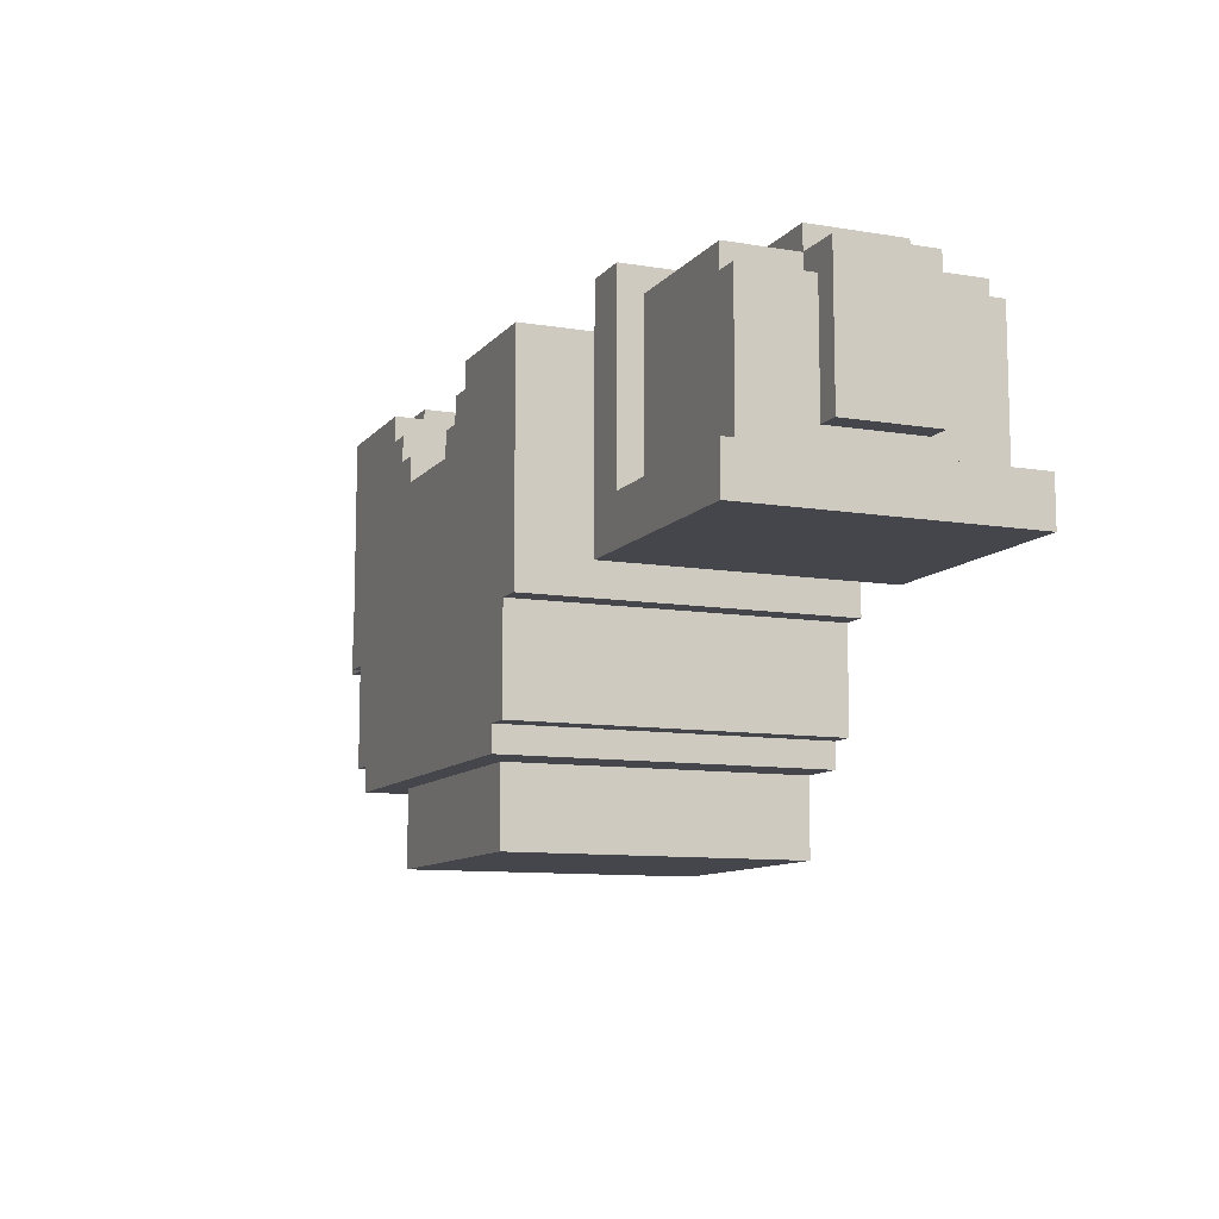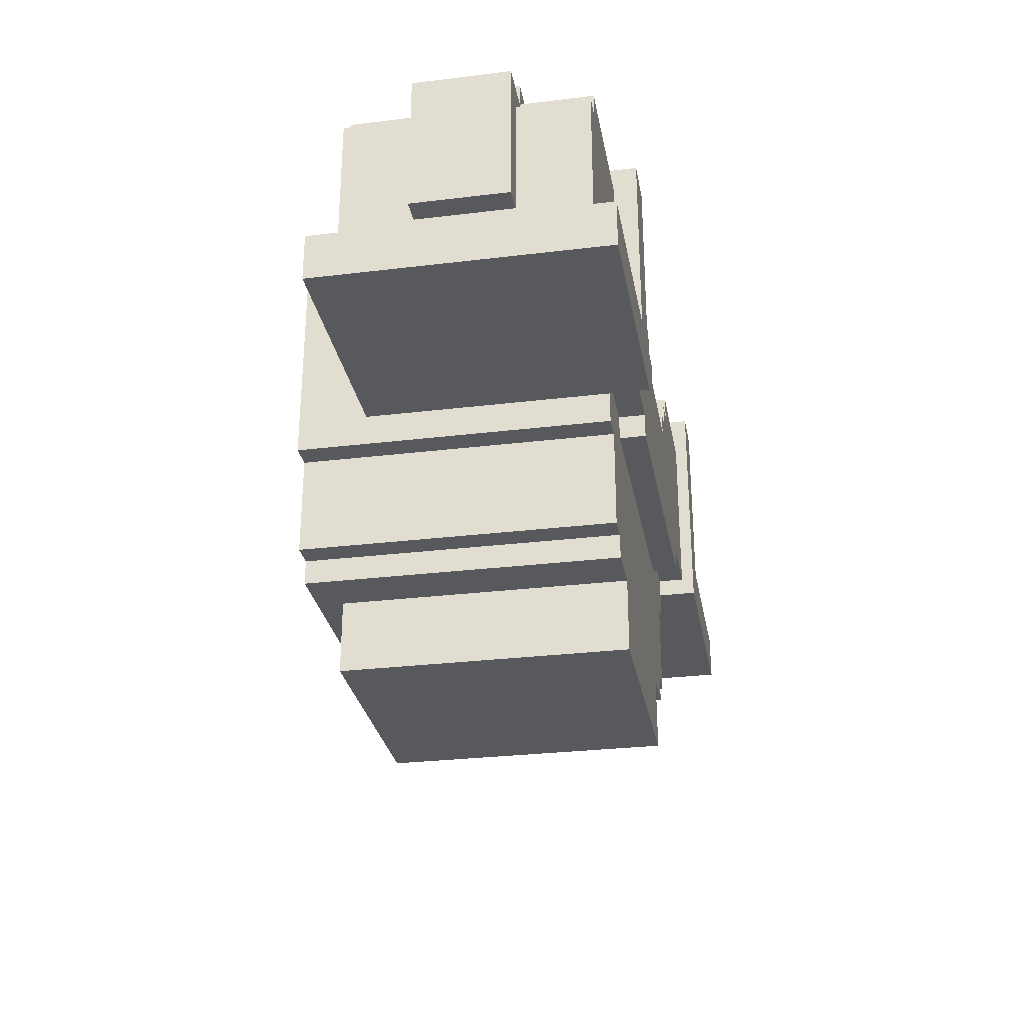
<metadata>
{"format":"obj","ext":"obj","renderer":"f3d","projection":"perspective","resolution":1024,"background":"white","views":[{"elev":-10.1,"azim":-112.8,"up":"+Z"},{"elev":-29.1,"azim":-79.8,"up":"+Z"}]}
</metadata>
<code>
g armor_sniper_mesh
v 0.2893 0.2543 1.294
v 0.2893 -0.1569 1.294
v 0.2893 -0.1569 1.359
v 0.2893 -0.08785 1.397
v 0.2893 0.2543 1.397
v 0.2893 0.2543 1.586
v 0.2893 -0.1912 1.586
v 0.2893 -0.1912 1.397
v 0.2893 -0.1912 1.359
v 0.2568 -0.1569 1.294
v 0.2568 0.2543 1.294
v 0.2568 0.2543 1.228
v 0.2568 -0.1569 1.228
v 0.2568 -0.1569 1.164
v 0.2568 0.2543 1.164
v 0.2243 0.2543 1.164
v 0.2243 0.2543 1.131
v 0.2243 -0.1569 1.131
v 0.2243 -0.1569 1.164
v 0.1918 -0.1569 1.359
v 0.1918 -0.1569 1.326
v 0.1918 -0.1912 1.326
v 0.1918 -0.1912 1.359
v 0.1593 0.2201 1.131
v 0.1593 0.2201 1.034
v 0.1593 -0.1569 1.034
v 0.1593 -0.1569 1.131
v -0.06802 0.2543 1.521
v -0.06802 0.2543 1.489
v -0.06802 -0.1912 1.489
v -0.06802 -0.1912 1.521
v -0.1005 0.2543 1.554
v -0.1005 0.2543 1.521
v -0.1005 -0.1912 1.521
v -0.1005 -0.1912 1.554
v -0.133 0.2543 1.586
v -0.133 0.2543 1.554
v -0.133 -0.1912 1.554
v -0.133 -0.1912 1.586
v 0.1269 -0.1912 1.554
v 0.1269 0.2543 1.554
v 0.1269 0.2543 1.586
v 0.1269 -0.1912 1.586
v 0.09438 -0.1912 1.521
v 0.09438 0.2543 1.521
v 0.09438 0.2543 1.554
v 0.09438 -0.1912 1.554
v 0.0619 -0.1912 1.489
v 0.0619 0.2543 1.489
v 0.0619 0.2543 1.521
v 0.0619 -0.1912 1.521
v -0.1655 -0.1569 1.034
v -0.1655 0.2201 1.034
v -0.1655 0.2201 1.131
v -0.1655 -0.1569 1.131
v -0.1979 -0.1912 1.326
v -0.1979 -0.1569 1.326
v -0.1979 -0.1569 1.359
v -0.1979 -0.1912 1.359
v -0.2304 -0.1569 1.131
v -0.2304 0.2543 1.131
v -0.2304 0.2543 1.164
v -0.2304 -0.1569 1.164
v -0.2629 -0.1569 1.228
v -0.2629 -0.1569 1.164
v -0.2629 0.2543 1.164
v -0.2629 0.2543 1.228
v -0.2629 -0.1569 1.294
v -0.2629 0.2543 1.294
v -0.2954 -0.08785 1.397
v -0.2954 -0.1569 1.359
v -0.2954 -0.1569 1.294
v -0.2954 0.2543 1.294
v -0.2954 0.2543 1.397
v -0.2954 -0.1912 1.397
v -0.2954 -0.1912 1.359
v -0.2954 0.2543 1.586
v -0.2954 -0.1912 1.586
v 0.2568 0.2543 1.294
v 0.2893 0.2543 1.294
v 0.2893 0.2543 1.397
v 0.2052 0.2543 1.397
v 0.166 0.2543 1.397
v 0.2568 0.2543 1.228
v 0.2083 0.2543 1.228
v 0.2243 0.2543 1.164
v 0.2568 0.2543 1.164
v 0.1922 0.2543 1.228
v 0.2243 0.2543 1.131
v 0.1805 0.2543 1.228
v -0.1866 0.2543 1.228
v -0.2304 0.2543 1.131
v -0.2082 0.2543 1.228
v -0.2304 0.2543 1.164
v -0.2157 0.2543 1.228
v -0.2629 0.2543 1.228
v -0.2629 0.2543 1.164
v -0.1691 0.2543 1.397
v -0.1097 0.2543 1.397
v -0.1766 0.2543 1.397
v -0.2629 0.2543 1.294
v -0.2171 0.2543 1.397
v -0.2954 0.2543 1.397
v -0.2954 0.2543 1.294
v 0.1036 0.2543 1.397
v 0.0619 0.2543 1.489
v 0.1358 0.2543 1.397
v 0.09438 0.2543 1.521
v 0.1269 0.2543 1.554
v 0.09438 0.2543 1.554
v 0.0619 0.2543 1.521
v -0.06802 0.2543 1.489
v -0.2954 0.2543 1.586
v -0.133 0.2543 1.586
v 0.2893 0.2543 1.586
v 0.1269 0.2543 1.586
v -0.1005 0.2543 1.521
v -0.06802 0.2543 1.521
v -0.133 0.2543 1.554
v -0.1005 0.2543 1.554
v -0.1655 0.2201 1.034
v 0.1593 0.2201 1.034
v 0.1593 0.2201 1.131
v -0.1655 0.2201 1.131
v 0.2893 -0.1569 1.294
v 0.2568 -0.1569 1.294
v 0.2893 -0.1569 1.359
v 0.1918 -0.1569 1.326
v 0.2115 -0.1569 1.228
v 0.2568 -0.1569 1.228
v 0.1918 -0.1569 1.359
v 0.2243 -0.1569 1.164
v 0.1754 -0.1569 1.228
v 0.1593 -0.1569 1.131
v 0.2243 -0.1569 1.131
v -0.1979 -0.1569 1.326
v -0.1815 -0.1569 1.228
v 0.2568 -0.1569 1.164
v -0.1655 -0.1569 1.131
v -0.1655 -0.1569 1.034
v 0.1593 -0.1569 1.034
v -0.2304 -0.1569 1.131
v -0.2144 -0.1569 1.228
v -0.2198 -0.1569 1.228
v -0.1979 -0.1569 1.359
v -0.2629 -0.1569 1.294
v -0.2629 -0.1569 1.228
v -0.2954 -0.1569 1.294
v -0.2954 -0.1569 1.359
v -0.2304 -0.1569 1.164
v -0.2629 -0.1569 1.164
v 0.2893 -0.1912 1.586
v 0.2893 -0.1912 1.397
v 0.1791 -0.1912 1.397
v 0.1269 -0.1912 1.554
v 0.1269 -0.1912 1.586
v 0.1918 -0.1912 1.359
v 0.1565 -0.1912 1.397
v 0.1918 -0.1912 1.326
v 0.2893 -0.1912 1.359
v 0.09438 -0.1912 1.521
v 0.09438 -0.1912 1.554
v 0.1353 -0.1912 1.397
v 0.0619 -0.1912 1.489
v 0.0619 -0.1912 1.521
v -0.1979 -0.1912 1.326
v -0.1414 -0.1912 1.397
v -0.06802 -0.1912 1.489
v -0.1778 -0.1912 1.397
v -0.133 -0.1912 1.554
v -0.1005 -0.1912 1.521
v -0.06802 -0.1912 1.521
v -0.1005 -0.1912 1.554
v -0.187 -0.1912 1.397
v -0.133 -0.1912 1.586
v -0.2954 -0.1912 1.586
v -0.2954 -0.1912 1.397
v -0.1979 -0.1912 1.359
v -0.2954 -0.1912 1.359
v 0.1593 -0.1569 1.034
v 0.1593 0.2201 1.034
v -0.1655 0.2201 1.034
v -0.1655 -0.1569 1.034
v 0.1593 0.2201 1.131
v 0.2243 0.2543 1.131
v -0.2304 0.2543 1.131
v -0.1655 0.2201 1.131
v 0.2243 -0.1569 1.131
v 0.2243 0.2543 1.131
v 0.1593 0.2201 1.131
v 0.1593 -0.1569 1.131
v -0.1655 -0.1569 1.131
v -0.1655 0.2201 1.131
v -0.2304 0.2543 1.131
v -0.2304 -0.1569 1.131
v 0.2568 -0.1569 1.164
v 0.2568 0.2543 1.164
v 0.2243 0.2543 1.164
v 0.2243 -0.1569 1.164
v -0.2304 -0.1569 1.164
v -0.2304 0.2543 1.164
v -0.2629 0.2543 1.164
v -0.2629 -0.1569 1.164
v 0.2893 -0.1569 1.294
v 0.2893 0.2543 1.294
v 0.2568 0.2543 1.294
v 0.2568 -0.1569 1.294
v -0.2629 -0.1569 1.294
v -0.2629 0.2543 1.294
v -0.2954 0.2543 1.294
v -0.2954 -0.1569 1.294
v 0.1918 -0.1912 1.326
v 0.1918 -0.1569 1.326
v -0.1979 -0.1569 1.326
v -0.1979 -0.1912 1.326
v 0.2893 -0.1912 1.359
v 0.2893 -0.1569 1.359
v 0.1918 -0.1569 1.359
v 0.1918 -0.1912 1.359
v -0.1979 -0.1912 1.359
v -0.1979 -0.1569 1.359
v -0.2954 -0.1569 1.359
v -0.2954 -0.1912 1.359
v -0.06802 0.2543 1.489
v 0.0619 0.2543 1.489
v 0.0619 -0.1912 1.489
v -0.06802 -0.1912 1.489
v 0.0619 0.2543 1.521
v 0.09438 0.2543 1.521
v 0.09438 -0.1912 1.521
v 0.0619 -0.1912 1.521
v -0.1005 0.2543 1.521
v -0.06802 0.2543 1.521
v -0.06802 -0.1912 1.521
v -0.1005 -0.1912 1.521
v 0.09438 0.2543 1.554
v 0.1269 0.2543 1.554
v 0.1269 -0.1912 1.554
v 0.09438 -0.1912 1.554
v -0.133 0.2543 1.554
v -0.1005 0.2543 1.554
v -0.1005 -0.1912 1.554
v -0.133 -0.1912 1.554
v 0.1269 0.2543 1.586
v 0.2893 0.2543 1.586
v 0.2893 -0.1912 1.586
v 0.1269 -0.1912 1.586
v -0.2954 0.2543 1.586
v -0.133 0.2543 1.586
v -0.133 -0.1912 1.586
v -0.2954 -0.1912 1.586
v 0.2905 0.1637 1.645
v 0.2905 -0.2081 1.645
v 0.2905 -0.2081 1.335
v 0.2905 0.1637 1.335
v 0.4144 0.03978 1.645
v 0.4144 -0.08414 1.645
v 0.4144 -0.08414 1.614
v 0.4144 0.03978 1.614
v 0.3524 0.1637 1.397
v 0.3524 0.1327 1.397
v 0.3524 0.1327 1.614
v 0.3524 0.1637 1.645
v 0.3524 -0.1771 1.614
v 0.3524 -0.1771 1.397
v 0.3524 -0.2081 1.397
v 0.3524 -0.2081 1.645
v 0.3524 0.1637 1.645
v 0.3524 0.1327 1.614
v 0.3524 -0.1771 1.614
v 0.3524 -0.2081 1.645
v 0.5383 0.1327 1.614
v 0.5383 0.1327 1.583
v 0.5383 0.03978 1.583
v 0.5383 0.03978 1.614
v 0.5383 -0.08414 1.614
v 0.5383 -0.08414 1.583
v 0.5383 -0.1771 1.583
v 0.5383 -0.1771 1.614
v 0.5383 0.03978 1.645
v 0.5383 0.03978 1.614
v 0.5383 -0.08414 1.614
v 0.5383 -0.08414 1.645
v 0.5693 0.03978 1.428
v 0.5693 0.1327 1.397
v 0.5693 -0.1771 1.397
v 0.5693 -0.08414 1.428
v 0.5693 0.1327 1.583
v 0.5693 0.03978 1.583
v 0.5693 -0.08414 1.583
v 0.5693 -0.1771 1.583
v 0.6003 0.1637 1.397
v 0.6003 0.1637 1.335
v 0.6003 -0.2081 1.335
v 0.6003 -0.2081 1.397
v 0.6003 0.03978 1.614
v 0.6003 0.03978 1.428
v 0.6003 -0.08414 1.428
v 0.6003 -0.08414 1.614
v 0.3524 0.1637 1.397
v 0.3524 0.1637 1.645
v 0.2905 0.1637 1.645
v 0.2905 0.1637 1.335
v 0.6003 0.1637 1.335
v 0.6003 0.1637 1.397
v 0.3524 0.1637 1.397
v 0.2905 0.1637 1.335
v 0.5383 0.1327 1.583
v 0.3524 0.1327 1.614
v 0.3524 0.1327 1.397
v 0.5693 0.1327 1.397
v 0.5383 0.1327 1.614
v 0.5693 0.1327 1.583
v 0.5383 0.03978 1.614
v 0.5383 0.03978 1.645
v 0.4144 0.03978 1.645
v 0.4144 0.03978 1.614
v 0.5693 0.03978 1.583
v 0.6003 0.03978 1.614
v 0.5383 0.03978 1.614
v 0.5383 0.03978 1.583
v 0.6003 0.03978 1.428
v 0.5693 0.03978 1.428
v 0.5383 -0.08414 1.614
v 0.4144 -0.08414 1.614
v 0.4144 -0.08414 1.645
v 0.5383 -0.08414 1.645
v 0.5693 -0.08414 1.583
v 0.5383 -0.08414 1.583
v 0.5383 -0.08414 1.614
v 0.6003 -0.08414 1.614
v 0.6003 -0.08414 1.428
v 0.5693 -0.08414 1.428
v 0.3524 -0.1771 1.397
v 0.3524 -0.1771 1.614
v 0.5383 -0.1771 1.583
v 0.5693 -0.1771 1.397
v 0.5383 -0.1771 1.614
v 0.5693 -0.1771 1.583
v 0.3524 -0.2081 1.397
v 0.2905 -0.2081 1.335
v 0.2905 -0.2081 1.645
v 0.3524 -0.2081 1.645
v 0.6003 -0.2081 1.335
v 0.2905 -0.2081 1.335
v 0.3524 -0.2081 1.397
v 0.6003 -0.2081 1.397
v 0.2905 -0.2081 1.335
v 0.6003 -0.2081 1.335
v 0.6003 0.1637 1.335
v 0.2905 0.1637 1.335
v 0.5693 -0.08414 1.428
v 0.6003 -0.08414 1.428
v 0.6003 0.03978 1.428
v 0.5693 0.03978 1.428
v 0.3524 0.1327 1.397
v 0.3524 0.1637 1.397
v 0.6003 0.1637 1.397
v 0.5693 0.1327 1.397
v 0.5693 -0.1771 1.397
v 0.5693 0.1327 1.397
v 0.6003 0.1637 1.397
v 0.6003 -0.2081 1.397
v 0.3524 -0.2081 1.397
v 0.3524 -0.1771 1.397
v 0.5693 -0.1771 1.397
v 0.6003 -0.2081 1.397
v 0.5383 0.03978 1.583
v 0.5383 0.1327 1.583
v 0.5693 0.1327 1.583
v 0.5693 0.03978 1.583
v 0.5383 -0.1771 1.583
v 0.5383 -0.08414 1.583
v 0.5693 -0.08414 1.583
v 0.5693 -0.1771 1.583
v 0.4144 0.03978 1.614
v 0.3524 0.1327 1.614
v 0.5383 0.1327 1.614
v 0.5383 0.03978 1.614
v 0.4144 -0.08414 1.614
v 0.3524 -0.1771 1.614
v 0.5383 -0.08414 1.614
v 0.5383 -0.1771 1.614
v 0.5383 -0.08414 1.614
v 0.5383 0.03978 1.614
v 0.6003 0.03978 1.614
v 0.6003 -0.08414 1.614
v 0.4144 -0.08414 1.645
v 0.4144 0.03978 1.645
v 0.5383 0.03978 1.645
v 0.5383 -0.08414 1.645
v 0.2905 -0.2081 1.645
v 0.2905 0.1637 1.645
v 0.3524 0.1637 1.645
v 0.3524 -0.2081 1.645
v -0.2955 0.1637 1.645
v -0.2955 0.1637 1.335
v -0.2955 -0.2081 1.335
v -0.2955 -0.2081 1.645
v -0.4195 0.03978 1.645
v -0.4195 0.03978 1.614
v -0.4195 -0.08414 1.614
v -0.4195 -0.08414 1.645
v -0.3575 0.1637 1.397
v -0.3575 0.1637 1.645
v -0.3575 0.1327 1.614
v -0.3575 0.1327 1.397
v -0.3575 -0.2081 1.397
v -0.3575 -0.1771 1.397
v -0.3575 -0.1771 1.614
v -0.3575 -0.2081 1.645
v -0.3575 -0.1771 1.614
v -0.3575 0.1327 1.614
v -0.3575 0.1637 1.645
v -0.3575 -0.2081 1.645
v -0.5434 0.03978 1.583
v -0.5434 0.1327 1.583
v -0.5434 0.1327 1.614
v -0.5434 0.03978 1.614
v -0.5434 -0.1771 1.583
v -0.5434 -0.08414 1.583
v -0.5434 -0.08414 1.614
v -0.5434 -0.1771 1.614
v -0.5434 -0.08414 1.614
v -0.5434 0.03978 1.614
v -0.5434 0.03978 1.645
v -0.5434 -0.08414 1.645
v -0.5744 -0.1771 1.397
v -0.5744 0.1327 1.397
v -0.5744 0.03978 1.428
v -0.5744 -0.08414 1.428
v -0.5744 0.1327 1.583
v -0.5744 0.03978 1.583
v -0.5744 -0.08414 1.583
v -0.5744 -0.1771 1.583
v -0.6054 -0.2081 1.335
v -0.6054 0.1637 1.335
v -0.6054 0.1637 1.397
v -0.6054 -0.2081 1.397
v -0.6054 -0.08414 1.428
v -0.6054 0.03978 1.428
v -0.6054 0.03978 1.614
v -0.6054 -0.08414 1.614
v -0.3575 0.1637 1.397
v -0.2955 0.1637 1.335
v -0.2955 0.1637 1.645
v -0.3575 0.1637 1.645
v -0.6054 0.1637 1.335
v -0.2955 0.1637 1.335
v -0.3575 0.1637 1.397
v -0.6054 0.1637 1.397
v -0.5434 0.1327 1.583
v -0.5744 0.1327 1.397
v -0.3575 0.1327 1.397
v -0.3575 0.1327 1.614
v -0.5434 0.1327 1.614
v -0.5744 0.1327 1.583
v -0.5434 0.03978 1.614
v -0.4195 0.03978 1.614
v -0.4195 0.03978 1.645
v -0.5434 0.03978 1.645
v -0.5744 0.03978 1.583
v -0.5434 0.03978 1.583
v -0.5434 0.03978 1.614
v -0.6054 0.03978 1.614
v -0.6054 0.03978 1.428
v -0.5744 0.03978 1.428
v -0.4195 -0.08414 1.645
v -0.4195 -0.08414 1.614
v -0.5434 -0.08414 1.614
v -0.5434 -0.08414 1.645
v -0.5434 -0.08414 1.614
v -0.5434 -0.08414 1.583
v -0.5744 -0.08414 1.583
v -0.6054 -0.08414 1.614
v -0.6054 -0.08414 1.428
v -0.5744 -0.08414 1.428
v -0.3575 -0.1771 1.397
v -0.5744 -0.1771 1.397
v -0.5434 -0.1771 1.583
v -0.3575 -0.1771 1.614
v -0.5434 -0.1771 1.614
v -0.5744 -0.1771 1.583
v -0.2955 -0.2081 1.645
v -0.2955 -0.2081 1.335
v -0.3575 -0.2081 1.397
v -0.3575 -0.2081 1.645
v -0.3575 -0.2081 1.397
v -0.2955 -0.2081 1.335
v -0.6054 -0.2081 1.335
v -0.6054 -0.2081 1.397
v -0.2955 -0.2081 1.335
v -0.2955 0.1637 1.335
v -0.6054 0.1637 1.335
v -0.6054 -0.2081 1.335
v -0.5744 -0.08414 1.428
v -0.5744 0.03978 1.428
v -0.6054 0.03978 1.428
v -0.6054 -0.08414 1.428
v -0.6054 0.1637 1.397
v -0.3575 0.1637 1.397
v -0.3575 0.1327 1.397
v -0.5744 0.1327 1.397
v -0.6054 0.1637 1.397
v -0.5744 0.1327 1.397
v -0.5744 -0.1771 1.397
v -0.6054 -0.2081 1.397
v -0.5744 -0.1771 1.397
v -0.3575 -0.1771 1.397
v -0.3575 -0.2081 1.397
v -0.6054 -0.2081 1.397
v -0.5744 0.1327 1.583
v -0.5434 0.1327 1.583
v -0.5434 0.03978 1.583
v -0.5744 0.03978 1.583
v -0.5744 -0.08414 1.583
v -0.5434 -0.08414 1.583
v -0.5434 -0.1771 1.583
v -0.5744 -0.1771 1.583
v -0.5434 0.1327 1.614
v -0.3575 0.1327 1.614
v -0.4195 0.03978 1.614
v -0.5434 0.03978 1.614
v -0.4195 -0.08414 1.614
v -0.3575 -0.1771 1.614
v -0.5434 -0.08414 1.614
v -0.5434 -0.1771 1.614
v -0.6054 0.03978 1.614
v -0.5434 0.03978 1.614
v -0.5434 -0.08414 1.614
v -0.6054 -0.08414 1.614
v -0.5434 0.03978 1.645
v -0.4195 0.03978 1.645
v -0.4195 -0.08414 1.645
v -0.5434 -0.08414 1.645
v -0.3575 0.1637 1.645
v -0.2955 0.1637 1.645
v -0.2955 -0.2081 1.645
v -0.3575 -0.2081 1.645
g armor_sniper_mesh_0
f 3 2 1
f 1 4 3
f 1 5 4
f 6 4 5
f 4 6 7
f 8 4 7
f 3 4 8
f 9 3 8
f 12 11 10
f 13 12 10
f 12 13 14
f 15 12 14
f 18 17 16
f 19 18 16
f 22 21 20
f 23 22 20
f 26 25 24
f 27 26 24
f 30 29 28
f 31 30 28
f 34 33 32
f 35 34 32
f 38 37 36
f 39 38 36
f 42 41 40
f 43 42 40
f 46 45 44
f 47 46 44
f 50 49 48
f 51 50 48
f 54 53 52
f 55 54 52
f 58 57 56
f 59 58 56
f 62 61 60
f 63 62 60
f 66 65 64
f 67 66 64
f 67 64 68
f 69 67 68
f 72 71 70
f 70 73 72
f 70 74 73
f 70 71 75
f 71 76 75
f 77 74 70
f 70 75 78
f 77 70 78
f 81 80 79
f 82 81 79
f 83 82 79
f 83 79 84
f 84 85 83
f 85 84 86
f 84 87 86
f 88 85 86
f 85 88 83
f 89 88 86
f 89 90 88
f 91 90 89
f 92 91 89
f 93 91 92
f 93 92 94
f 95 93 94
f 95 94 96
f 94 97 96
f 91 93 98
f 99 91 98
f 91 99 90
f 93 95 100
f 98 93 100
f 95 96 101
f 101 100 95
f 101 102 100
f 102 101 103
f 101 104 103
f 99 105 90
f 105 99 106
f 107 105 106
f 106 108 107
f 107 108 83
f 108 109 83
f 109 108 110
f 106 111 108
f 99 112 106
f 88 107 83
f 90 105 107
f 88 90 107
f 102 103 113
f 114 102 113
f 109 82 83
f 109 115 82
f 115 109 116
f 115 81 82
f 118 112 117
f 119 117 112
f 120 117 119
f 119 112 99
f 99 98 119
f 119 98 100
f 114 119 100
f 114 100 102
f 123 122 121
f 124 123 121
f 127 126 125
f 128 126 127
f 128 129 126
f 129 130 126
f 131 128 127
f 130 129 132
f 132 129 133
f 128 133 129
f 132 133 134
f 134 135 132
f 133 128 136
f 137 133 136
f 138 130 132
f 133 137 139
f 134 133 139
f 139 140 134
f 140 141 134
f 142 139 137
f 143 142 137
f 136 143 137
f 143 136 144
f 136 145 144
f 144 145 146
f 147 144 146
f 148 146 145
f 149 148 145
f 143 144 150
f 142 143 150
f 150 144 147
f 151 150 147
f 154 153 152
f 155 154 152
f 152 156 155
f 153 154 157
f 154 158 157
f 158 159 157
f 160 153 157
f 161 158 154
f 155 161 154
f 155 162 161
f 163 158 161
f 159 158 163
f 161 164 163
f 161 165 164
f 166 159 163
f 167 166 163
f 167 163 164
f 168 167 164
f 169 167 168
f 166 167 169
f 168 170 169
f 168 171 170
f 172 171 168
f 173 170 171
f 169 170 174
f 170 175 174
f 174 175 176
f 177 174 176
f 169 174 178
f 166 169 178
f 178 174 177
f 179 178 177
f 182 181 180
f 183 182 180
f 186 185 184
f 187 186 184
f 190 189 188
f 191 190 188
f 194 193 192
f 195 194 192
f 198 197 196
f 199 198 196
f 202 201 200
f 203 202 200
f 206 205 204
f 207 206 204
f 210 209 208
f 211 210 208
f 214 213 212
f 215 214 212
f 218 217 216
f 219 218 216
f 222 221 220
f 223 222 220
f 226 225 224
f 227 226 224
f 230 229 228
f 231 230 228
f 234 233 232
f 235 234 232
f 238 237 236
f 239 238 236
f 242 241 240
f 243 242 240
f 246 245 244
f 247 246 244
f 250 249 248
f 251 250 248
f 254 253 252
f 255 254 252
f 258 257 256
f 259 258 256
f 262 261 260
f 263 262 260
f 266 265 264
f 267 266 264
f 270 269 268
f 271 270 268
f 274 273 272
f 275 274 272
f 278 277 276
f 279 278 276
f 282 281 280
f 283 282 280
f 286 285 284
f 287 286 284
f 284 285 288
f 289 284 288
f 286 287 290
f 291 286 290
f 294 293 292
f 295 294 292
f 298 297 296
f 299 298 296
f 302 301 300
f 303 302 300
f 306 305 304
f 307 306 304
f 310 309 308
f 311 310 308
f 308 309 312
f 311 308 313
f 316 315 314
f 317 316 314
f 320 319 318
f 321 320 318
f 318 319 322
f 323 318 322
f 326 325 324
f 327 326 324
f 330 329 328
f 331 330 328
f 331 328 332
f 328 333 332
f 336 335 334
f 337 336 334
f 338 335 336
f 339 336 337
f 342 341 340
f 343 342 340
f 346 345 344
f 347 346 344
f 350 349 348
f 351 350 348
f 354 353 352
f 355 354 352
f 358 357 356
f 359 358 356
f 362 361 360
f 363 362 360
f 366 365 364
f 367 366 364
f 370 369 368
f 371 370 368
f 374 373 372
f 375 374 372
f 378 377 376
f 379 378 376
f 380 376 377
f 381 380 377
f 382 380 381
f 383 382 381
f 386 385 384
f 387 386 384
f 390 389 388
f 391 390 388
f 394 393 392
f 395 394 392
f 398 397 396
f 399 398 396
f 402 401 400
f 403 402 400
f 406 405 404
f 407 406 404
f 410 409 408
f 411 410 408
f 414 413 412
f 415 414 412
f 418 417 416
f 419 418 416
f 422 421 420
f 423 422 420
f 426 425 424
f 427 426 424
f 430 429 428
f 431 430 428
f 432 429 430
f 433 432 430
f 434 431 428
f 435 434 428
f 438 437 436
f 439 438 436
f 442 441 440
f 443 442 440
f 446 445 444
f 447 446 444
f 450 449 448
f 451 450 448
f 454 453 452
f 455 454 452
f 455 452 456
f 452 453 457
f 460 459 458
f 461 460 458
f 464 463 462
f 465 464 462
f 465 462 466
f 462 467 466
f 470 469 468
f 471 470 468
f 474 473 472
f 475 474 472
f 475 476 474
f 476 477 474
f 480 479 478
f 481 480 478
f 481 482 480
f 480 483 479
f 486 485 484
f 487 486 484
f 490 489 488
f 491 490 488
f 494 493 492
f 495 494 492
f 498 497 496
f 499 498 496
f 502 501 500
f 503 502 500
f 506 505 504
f 507 506 504
f 510 509 508
f 511 510 508
f 514 513 512
f 515 514 512
f 518 517 516
f 519 518 516
f 522 521 520
f 523 522 520
f 522 524 521
f 524 525 521
f 525 524 526
f 527 525 526
f 530 529 528
f 531 530 528
f 534 533 532
f 535 534 532
f 538 537 536
f 539 538 536

</code>
